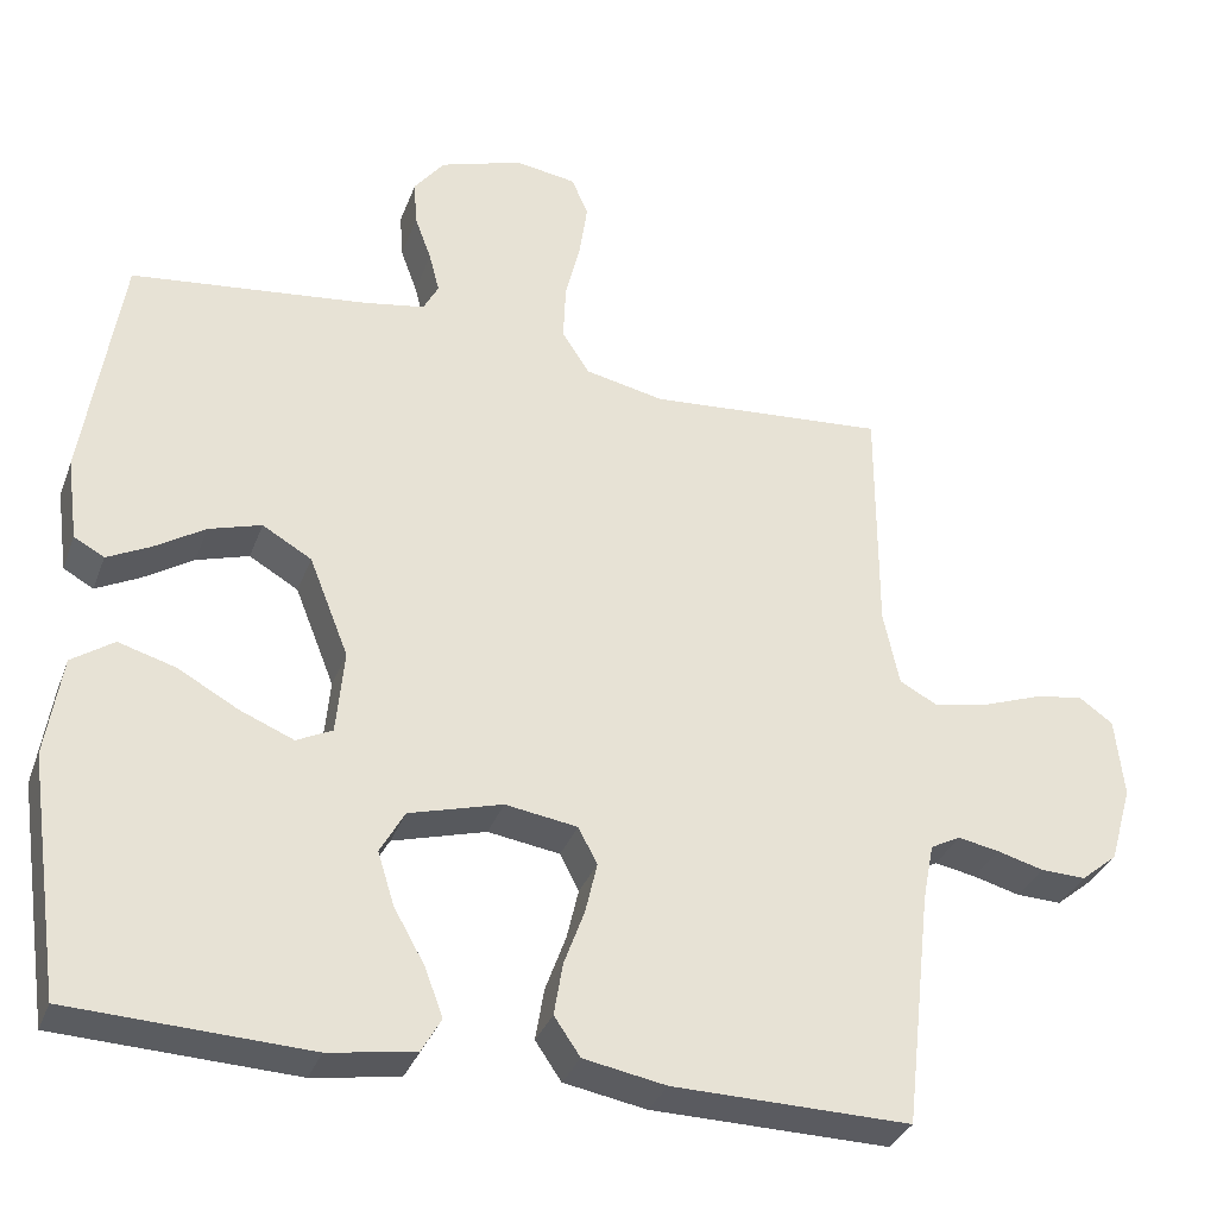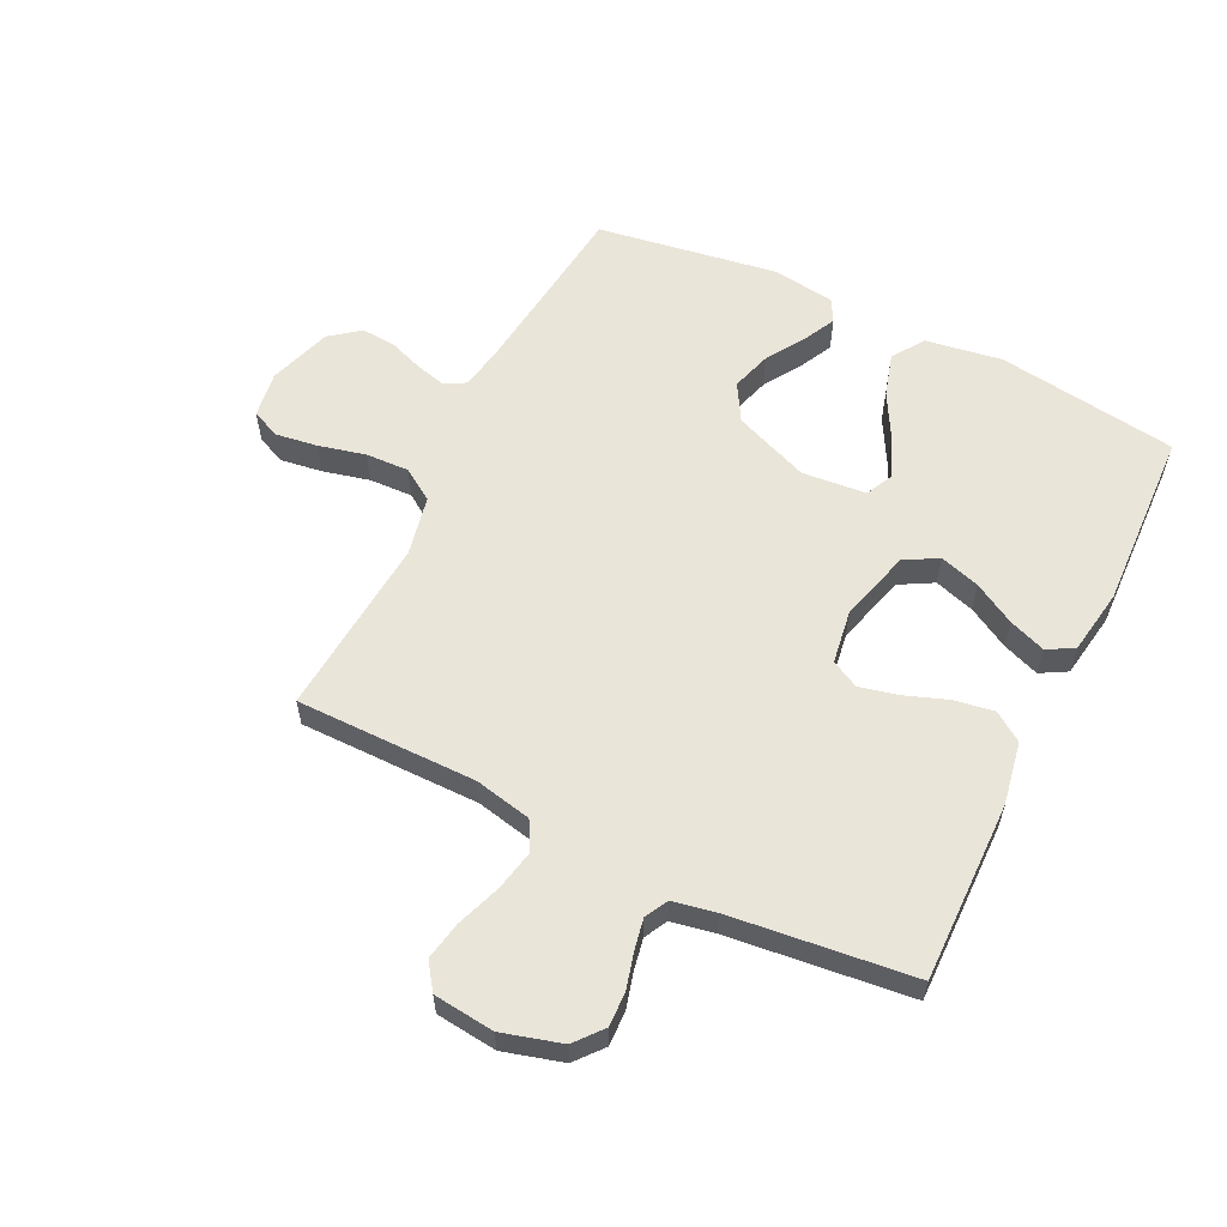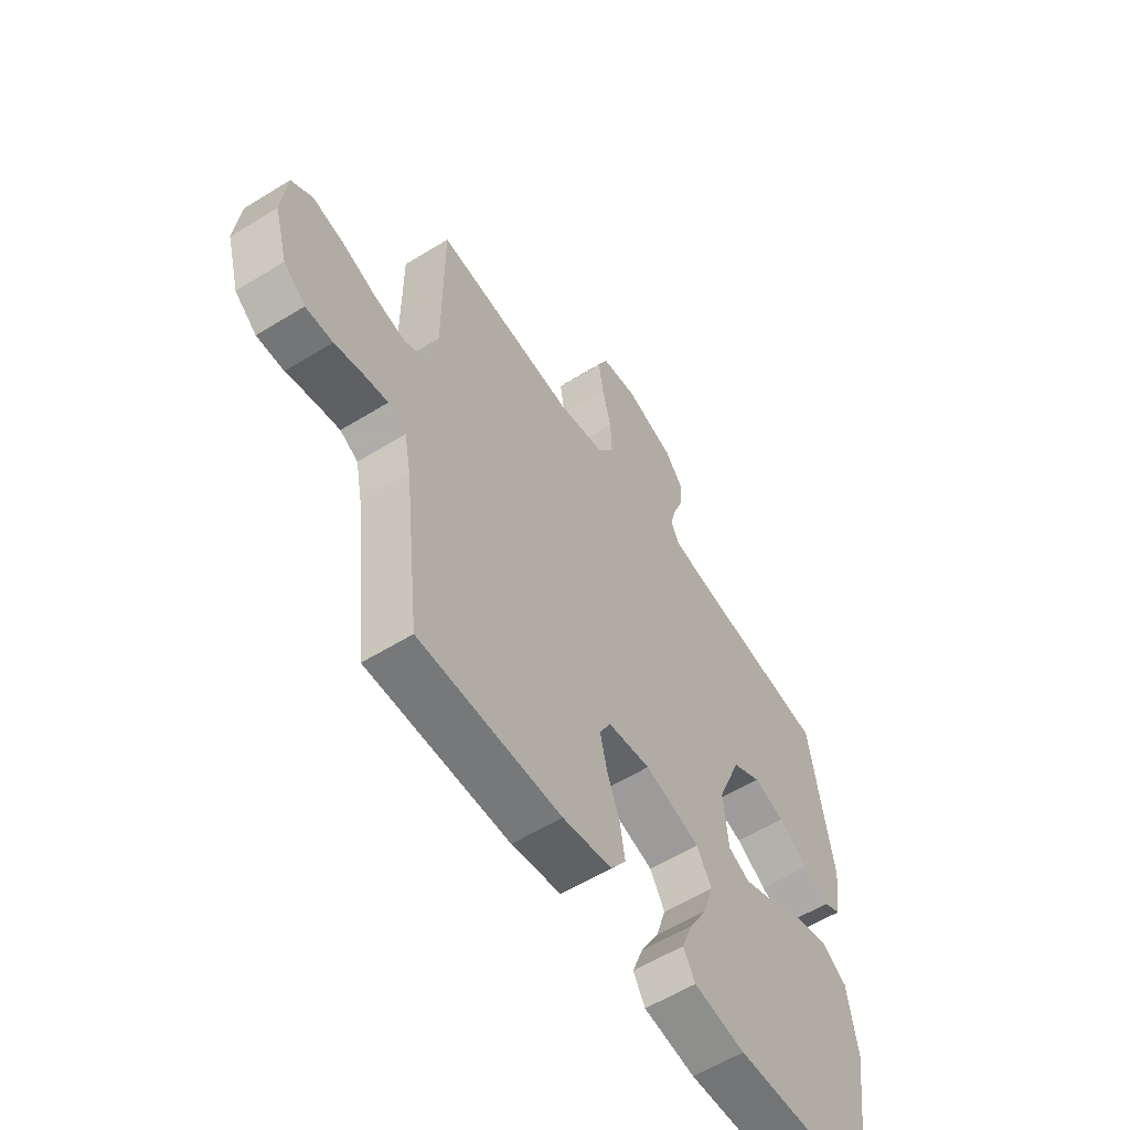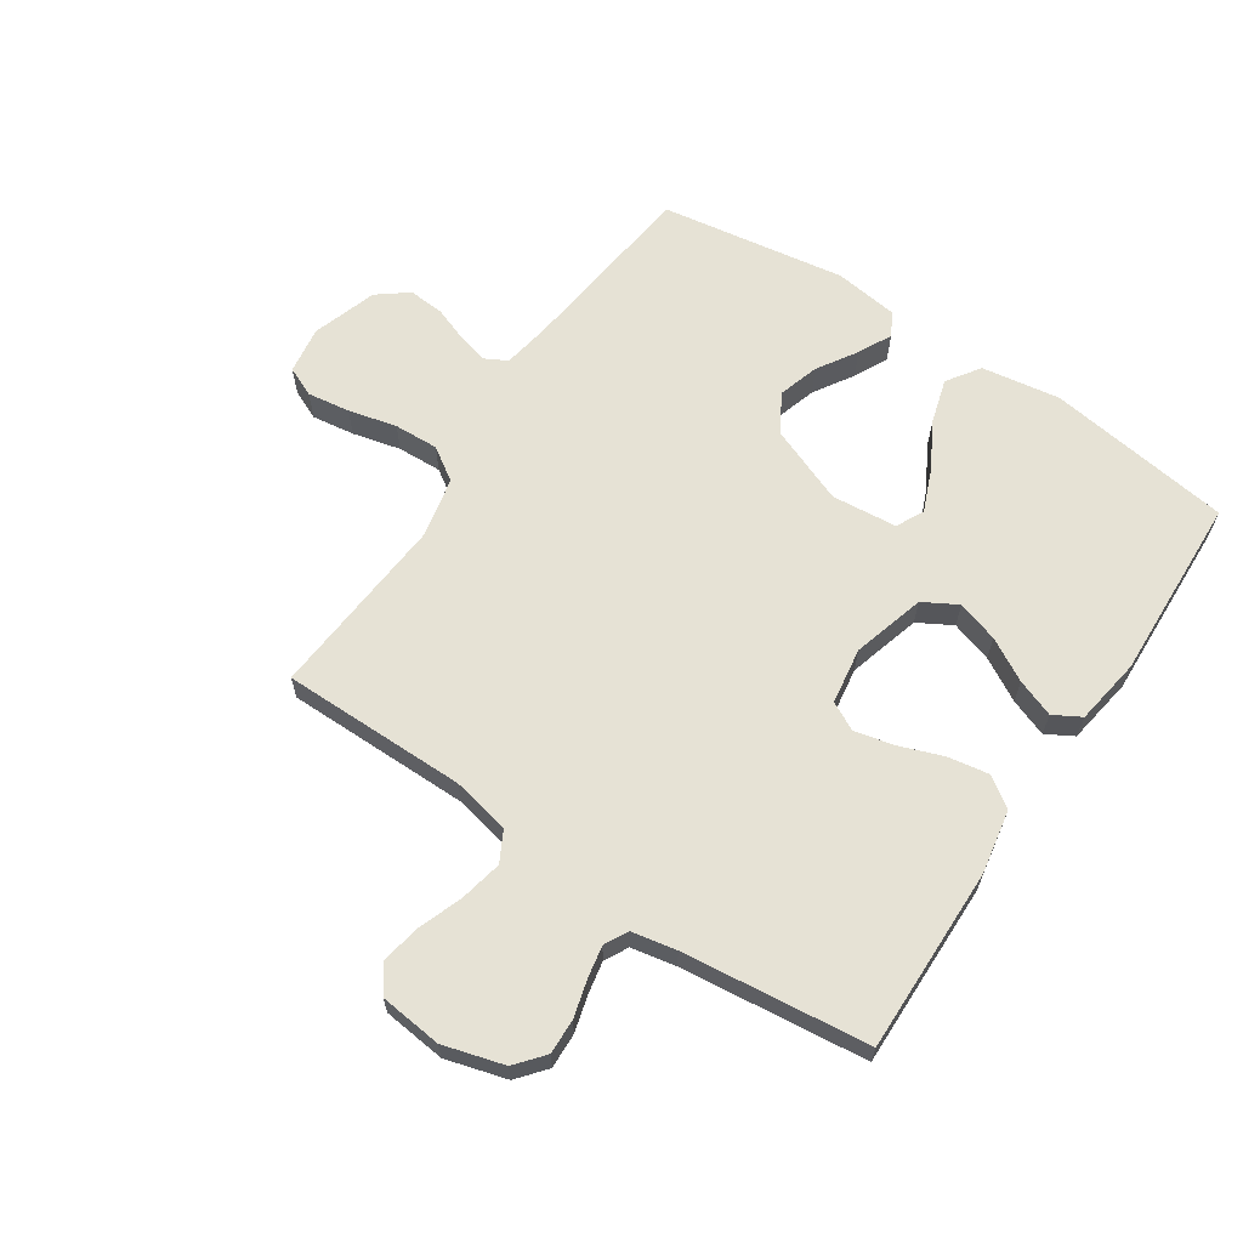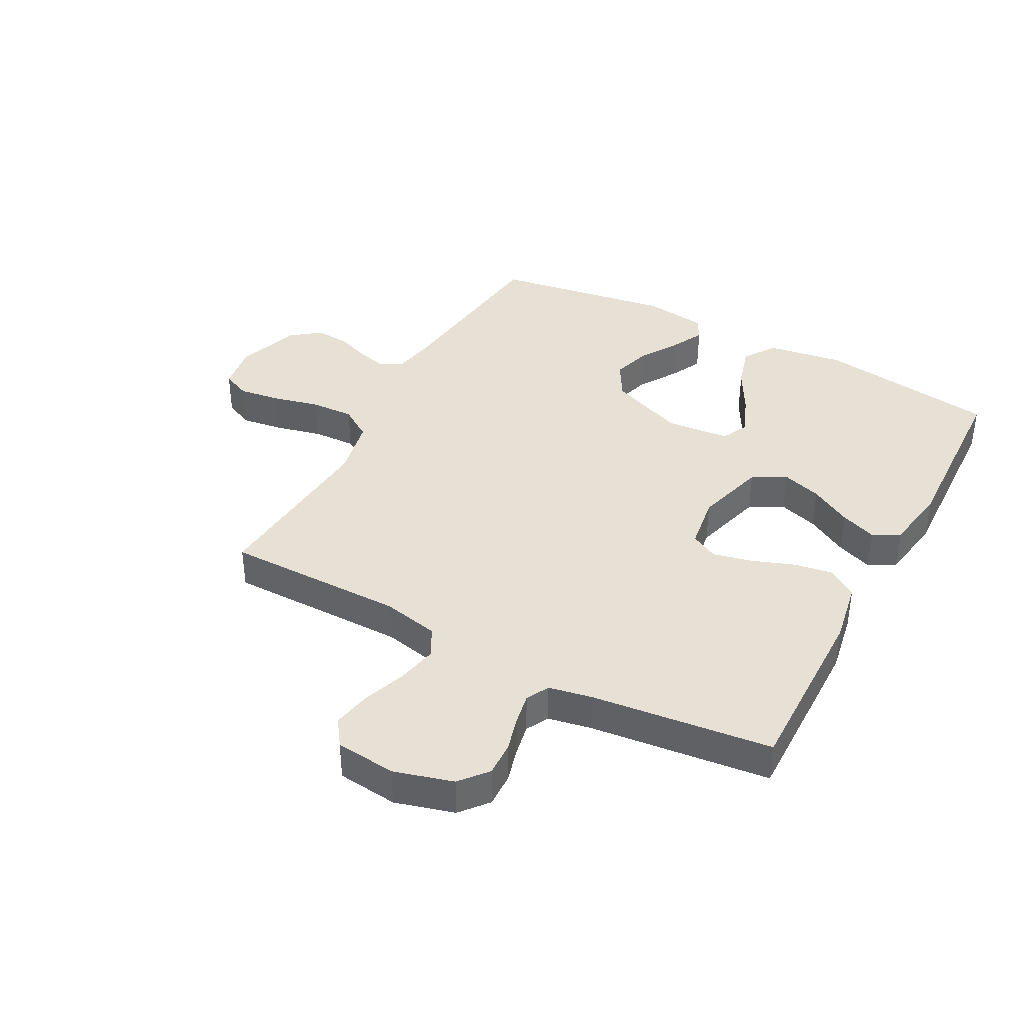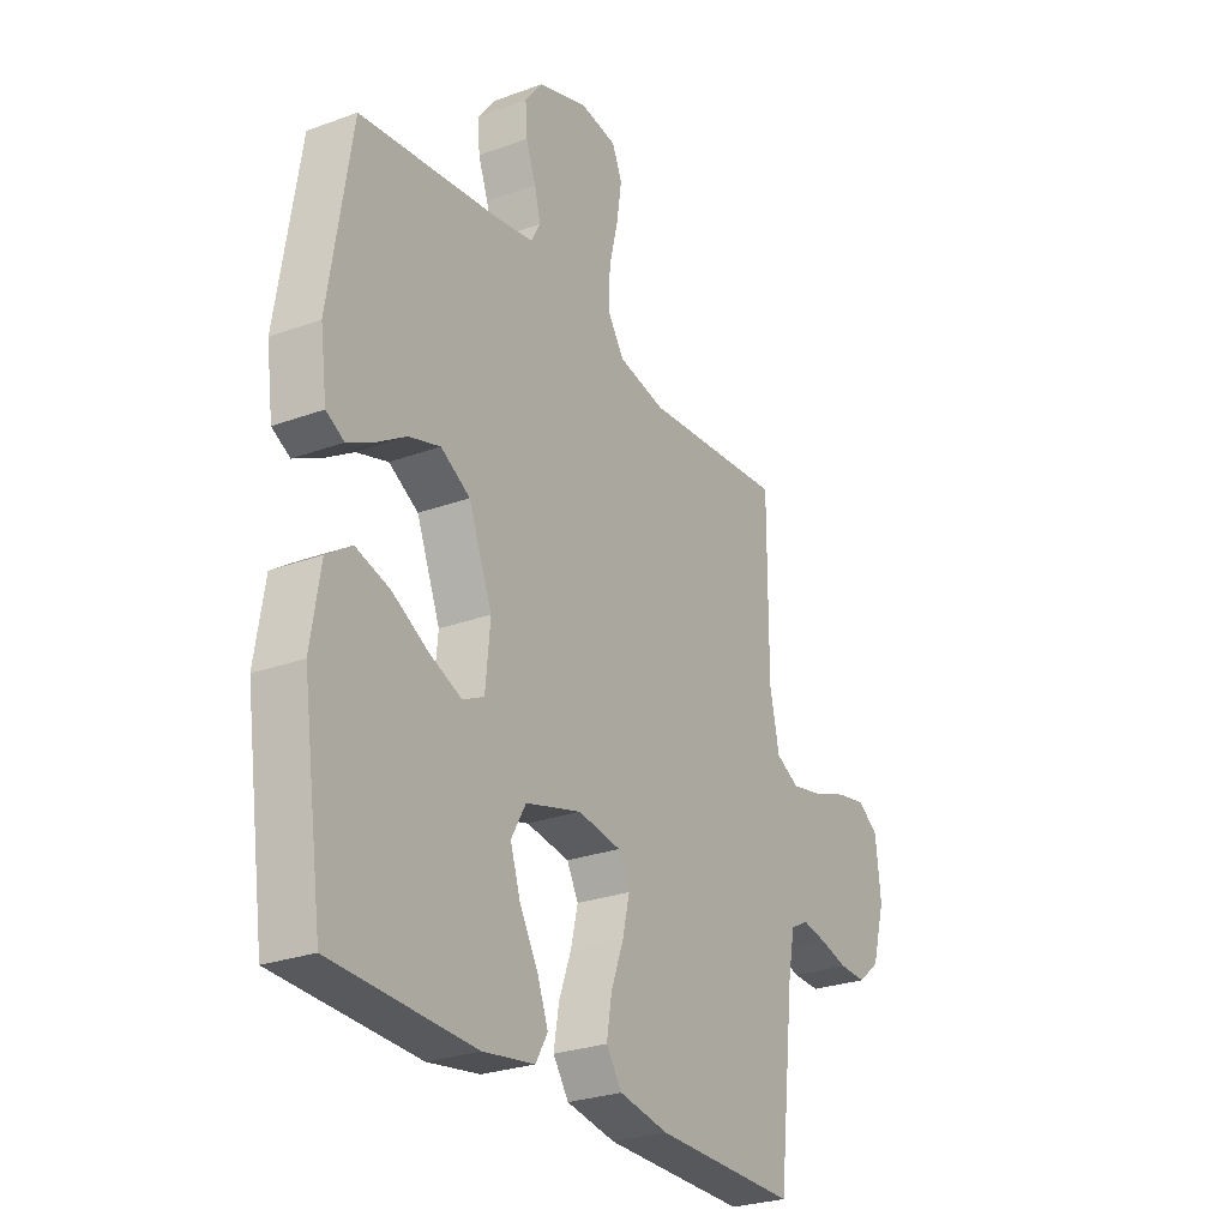
<metadata>
{"format":"obj","ext":"obj","renderer":"f3d","projection":"perspective","resolution":1024,"background":"white","views":[{"elev":-33.2,"azim":-18.7,"up":"+Z"},{"elev":58.5,"azim":116.2,"up":"+Y"},{"elev":-58.1,"azim":122.6,"up":"+Z"},{"elev":63.9,"azim":123.8,"up":"+Y"},{"elev":39.0,"azim":118.3,"up":"+Y"},{"elev":-26.8,"azim":-60.2,"up":"+Z"}]}
</metadata>
<code>
v -0.5 0.07 0.5
v -0.2 0.07 0.534
v -0.124 0.07 0.547
v -0.105 0.07 0.583
v -0.118 0.07 0.633
v -0.139 0.07 0.69
v -0.143 0.07 0.747
v -0.105 0.07 0.796
v 0 0.07 0.83
v 0.077 0.07 0.818
v 0.098 0.07 0.77
v 0.088 0.07 0.701
v 0.069 0.07 0.623
v 0.066 0.07 0.551
v 0.101 0.07 0.498
v 0.2 0.07 0.477
v 0.5 0.07 0.5
v 0.5 0.07 0.2
v 0.52 0.07 0.106
v 0.569 0.07 0.08
v 0.637 0.07 0.094
v 0.709 0.07 0.12
v 0.773 0.07 0.132
v 0.817 0.07 0.101
v 0.828 0.07 0
v 0.8 0.07 -0.098
v 0.754 0.07 -0.136
v 0.697 0.07 -0.134
v 0.638 0.07 -0.118
v 0.586 0.07 -0.108
v 0.548 0.07 -0.128
v 0.534 0.07 -0.2
v 0.5 0.07 -0.5
v 0.2 0.07 -0.495
v 0.096 0.07 -0.476
v 0.063 0.07 -0.428
v 0.074 0.07 -0.362
v 0.1 0.07 -0.291
v 0.115 0.07 -0.227
v 0.091 0.07 -0.181
v 0 0.07 -0.167
v -0.118 0.07 -0.2
v -0.149 0.07 -0.255
v -0.128 0.07 -0.322
v -0.089 0.07 -0.391
v -0.066 0.07 -0.452
v -0.091 0.07 -0.496
v -0.2 0.07 -0.513
v -0.5 0.07 -0.5
v -0.543 0.07 -0.2
v -0.523 0.07 -0.073
v -0.47 0.07 -0.037
v -0.398 0.07 -0.058
v -0.322 0.07 -0.1
v -0.254 0.07 -0.128
v -0.209 0.07 -0.106
v -0.199 0.07 0
v -0.249 0.07 0.126
v -0.311 0.07 0.162
v -0.377 0.07 0.142
v -0.441 0.07 0.102
v -0.495 0.07 0.075
v -0.533 0.07 0.096
v -0.547 0.07 0.2
v -0.5 0 0.5
v -0.2 0 0.534
v -0.124 0 0.547
v -0.105 0 0.583
v -0.118 0 0.633
v -0.139 0 0.69
v -0.143 0 0.747
v -0.105 0 0.796
v 0 0 0.83
v 0.077 0 0.818
v 0.098 0 0.77
v 0.088 0 0.701
v 0.069 0 0.623
v 0.066 0 0.551
v 0.101 0 0.498
v 0.2 0 0.477
v 0.5 0 0.5
v 0.5 0 0.2
v 0.52 0 0.106
v 0.569 0 0.08
v 0.637 0 0.094
v 0.709 0 0.12
v 0.773 0 0.132
v 0.817 0 0.101
v 0.828 0 0
v 0.8 0 -0.098
v 0.754 0 -0.136
v 0.697 0 -0.134
v 0.638 0 -0.118
v 0.586 0 -0.108
v 0.548 0 -0.128
v 0.534 0 -0.2
v 0.5 0 -0.5
v 0.2 0 -0.495
v 0.096 0 -0.476
v 0.063 0 -0.428
v 0.074 0 -0.362
v 0.1 0 -0.291
v 0.115 0 -0.227
v 0.091 0 -0.181
v 0 0 -0.167
v -0.118 0 -0.2
v -0.149 0 -0.255
v -0.128 0 -0.322
v -0.089 0 -0.391
v -0.066 0 -0.452
v -0.091 0 -0.496
v -0.2 0 -0.513
v -0.5 0 -0.5
v -0.543 0 -0.2
v -0.523 0 -0.073
v -0.47 0 -0.037
v -0.398 0 -0.058
v -0.322 0 -0.1
v -0.254 0 -0.128
v -0.209 0 -0.106
v -0.199 0 0
v -0.249 0 0.126
v -0.311 0 0.162
v -0.377 0 0.142
v -0.441 0 0.102
v -0.495 0 0.075
v -0.533 0 0.096
v -0.547 0 0.2
f 64 1 2
f 63 64 2
f 62 63 2
f 61 62 2
f 60 61 2
f 59 60 2 3
f 58 59 3 4
f 57 58 4
f 56 57 4
f 52 53 54
f 51 52 54
f 50 51 54
f 49 50 54
f 48 49 54
f 47 48 54
f 46 47 54
f 45 46 54
f 44 45 54
f 43 44 54 55
f 42 43 55 56
f 36 37 38
f 35 36 38
f 34 35 38
f 33 34 38
f 32 33 38
f 31 32 38 39
f 30 31 39 40
f 27 28 29
f 26 27 29
f 25 26 29
f 24 25 29
f 23 24 29
f 22 23 29
f 21 22 29
f 20 21 29 30
f 30 40 41
f 20 30 41
f 19 20 41
f 16 17 18
f 41 42 56
f 19 41 56
f 18 19 56
f 16 18 56
f 15 16 56
f 11 12 13
f 10 11 13
f 9 10 13
f 8 9 13
f 7 8 13
f 6 7 13
f 5 6 13
f 14 15 56 4
f 4 5 13 14
f 66 65 128
f 66 128 127
f 66 127 126
f 66 126 125
f 66 125 124
f 67 66 124 123
f 68 67 123 122
f 68 122 121
f 68 121 120
f 118 117 116
f 118 116 115
f 118 115 114
f 118 114 113
f 118 113 112
f 118 112 111
f 118 111 110
f 118 110 109
f 118 109 108
f 119 118 108 107
f 120 119 107 106
f 102 101 100
f 102 100 99
f 102 99 98
f 102 98 97
f 102 97 96
f 103 102 96 95
f 104 103 95 94
f 93 92 91
f 93 91 90
f 93 90 89
f 93 89 88
f 93 88 87
f 93 87 86
f 93 86 85
f 94 93 85 84
f 105 104 94
f 105 94 84
f 105 84 83
f 82 81 80
f 120 106 105
f 120 105 83
f 120 83 82
f 120 82 80
f 120 80 79
f 77 76 75
f 77 75 74
f 77 74 73
f 77 73 72
f 77 72 71
f 77 71 70
f 77 70 69
f 68 120 79 78
f 78 77 69 68
f 1 65 66 2
f 2 66 67 3
f 3 67 68 4
f 4 68 69 5
f 5 69 70 6
f 6 70 71 7
f 7 71 72 8
f 8 72 73 9
f 9 73 74 10
f 10 74 75 11
f 11 75 76 12
f 12 76 77 13
f 13 77 78 14
f 14 78 79 15
f 15 79 80 16
f 16 80 81 17
f 17 81 82 18
f 18 82 83 19
f 19 83 84 20
f 20 84 85 21
f 21 85 86 22
f 22 86 87 23
f 23 87 88 24
f 24 88 89 25
f 25 89 90 26
f 26 90 91 27
f 27 91 92 28
f 28 92 93 29
f 29 93 94 30
f 30 94 95 31
f 31 95 96 32
f 32 96 97 33
f 33 97 98 34
f 34 98 99 35
f 35 99 100 36
f 36 100 101 37
f 37 101 102 38
f 38 102 103 39
f 39 103 104 40
f 40 104 105 41
f 41 105 106 42
f 42 106 107 43
f 43 107 108 44
f 44 108 109 45
f 45 109 110 46
f 46 110 111 47
f 47 111 112 48
f 48 112 113 49
f 49 113 114 50
f 50 114 115 51
f 51 115 116 52
f 52 116 117 53
f 53 117 118 54
f 54 118 119 55
f 55 119 120 56
f 56 120 121 57
f 57 121 122 58
f 58 122 123 59
f 59 123 124 60
f 60 124 125 61
f 61 125 126 62
f 62 126 127 63
f 63 127 128 64
f 64 128 65 1

</code>
